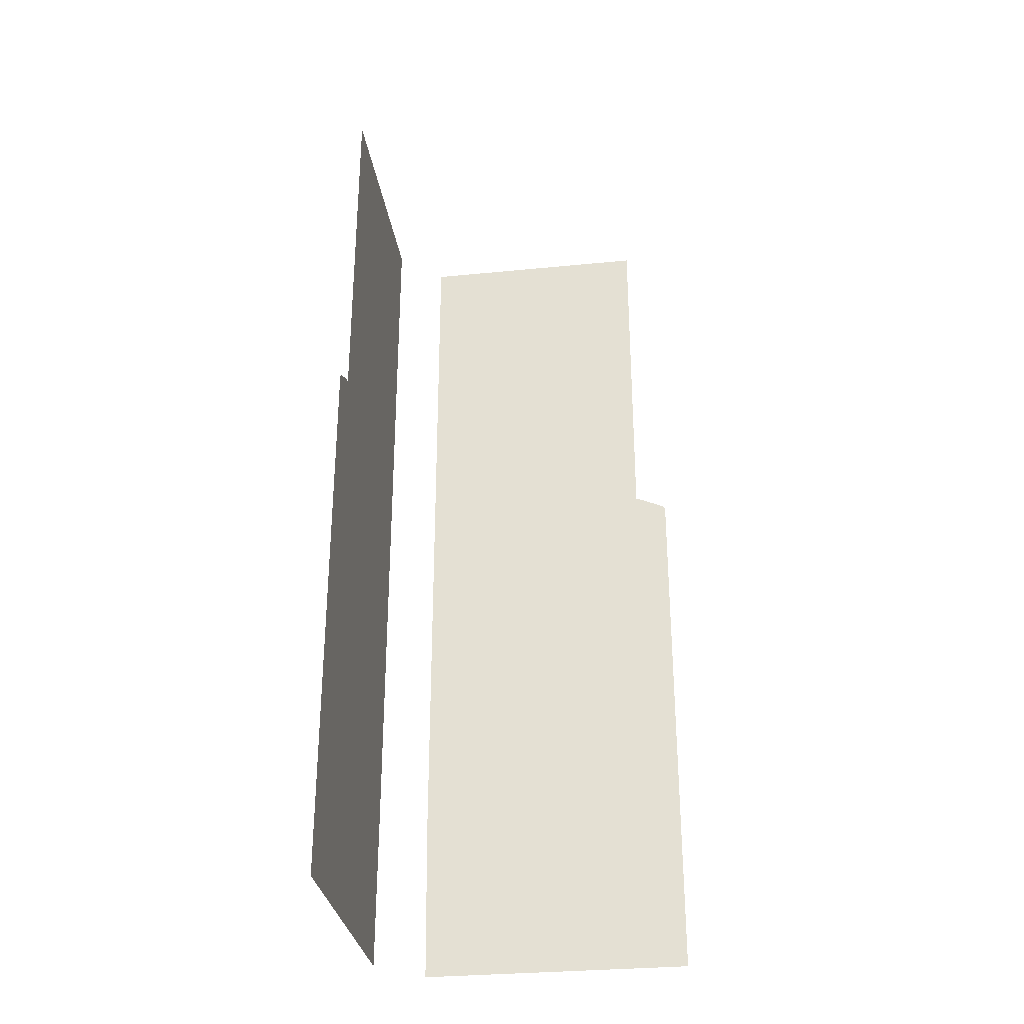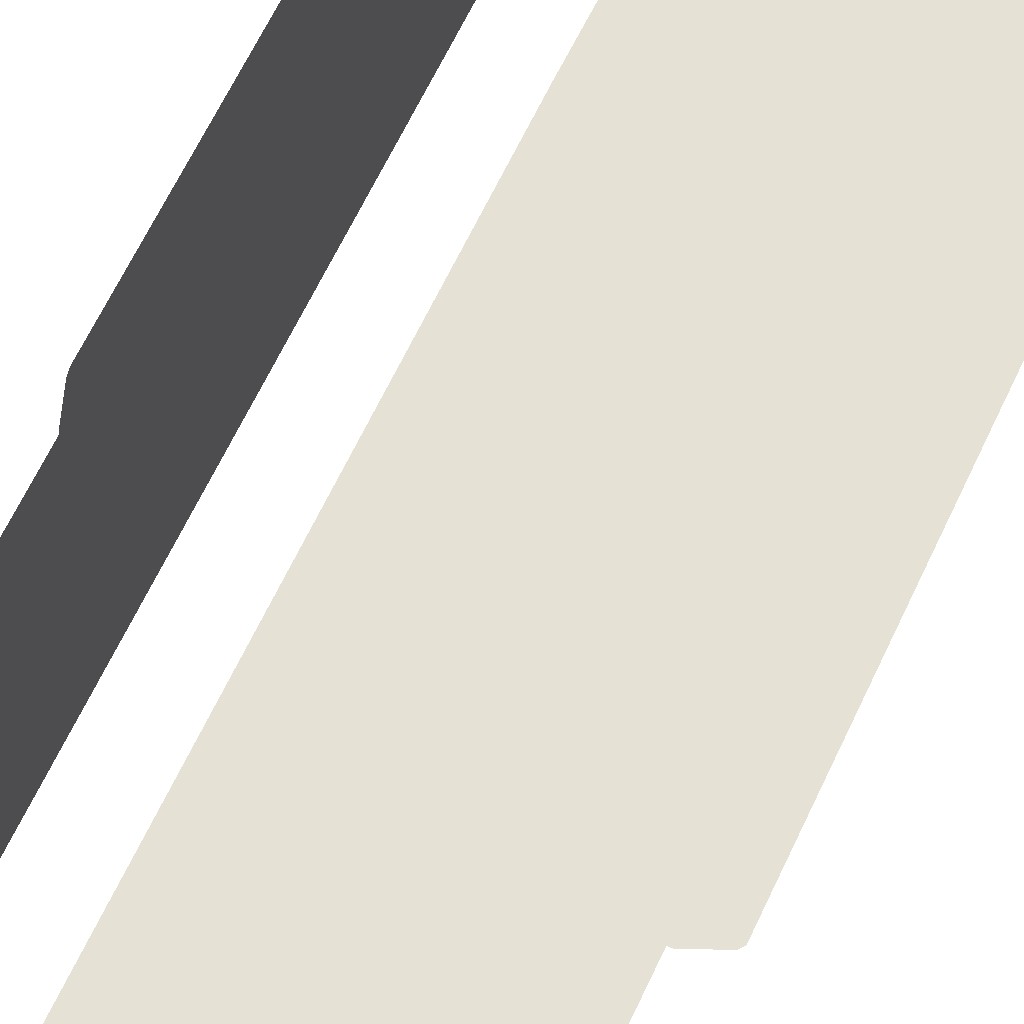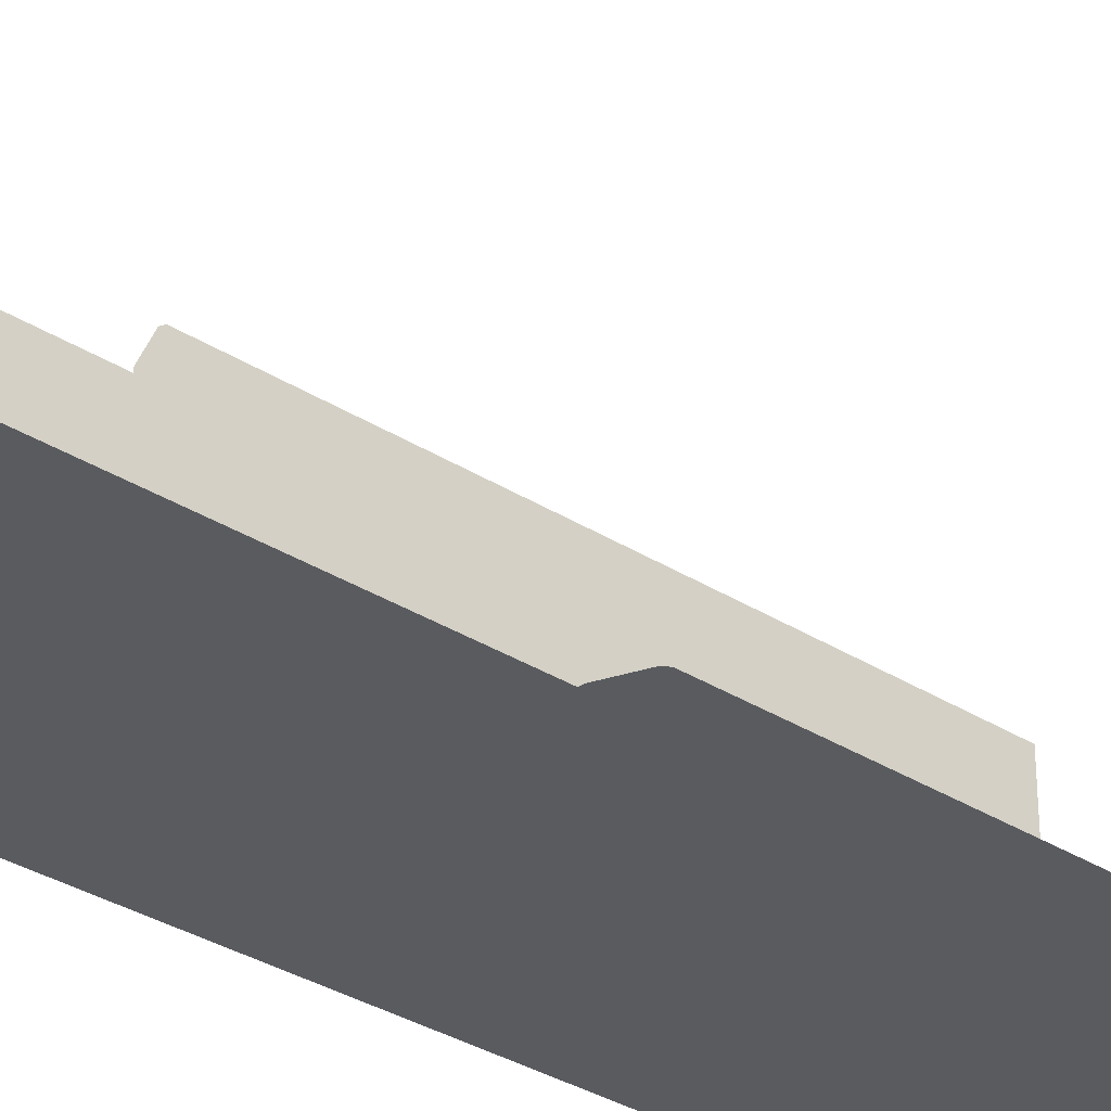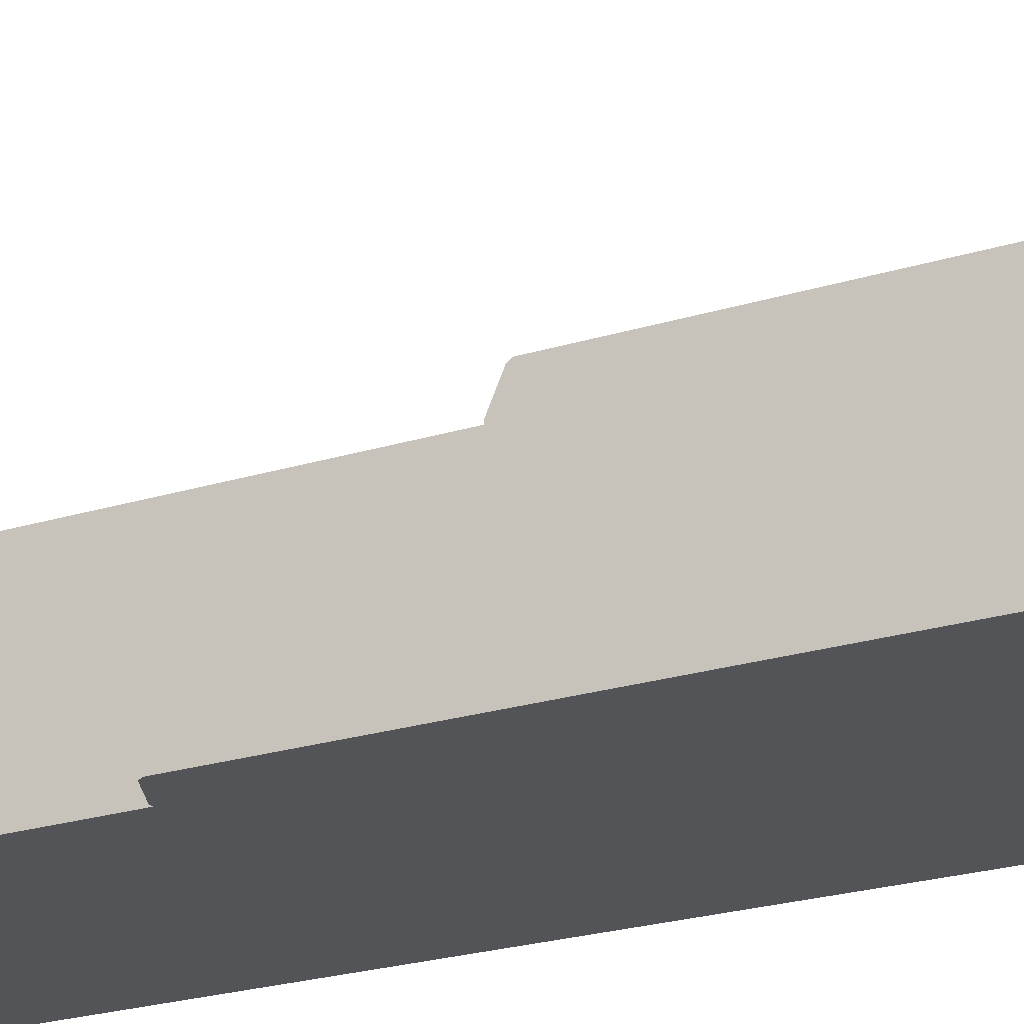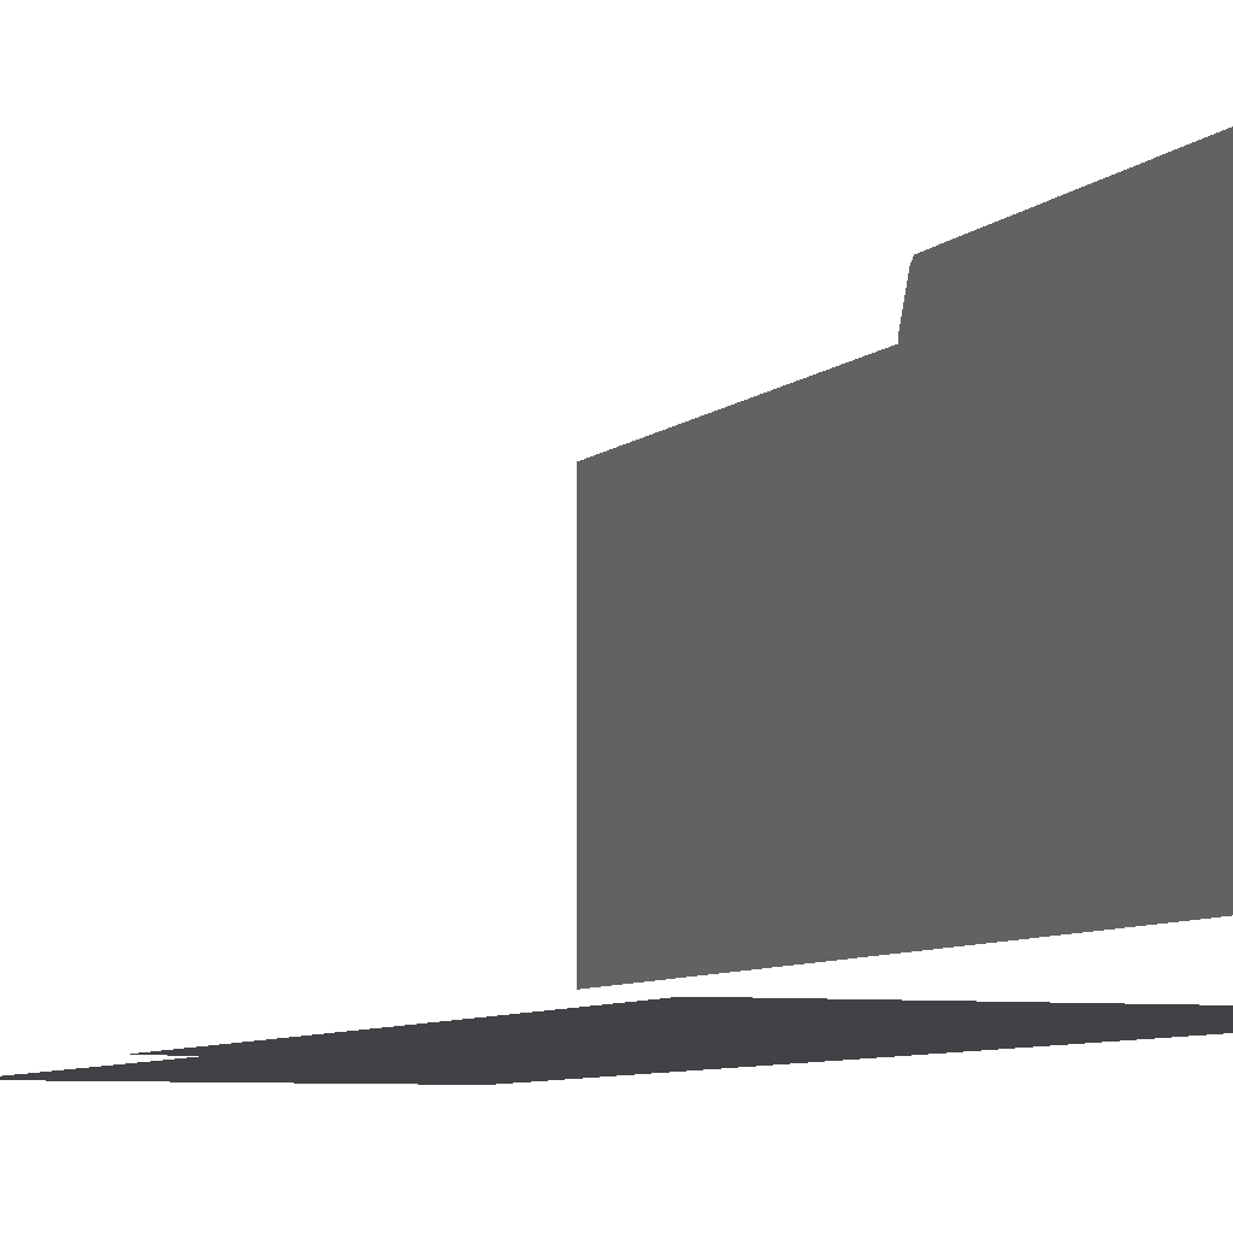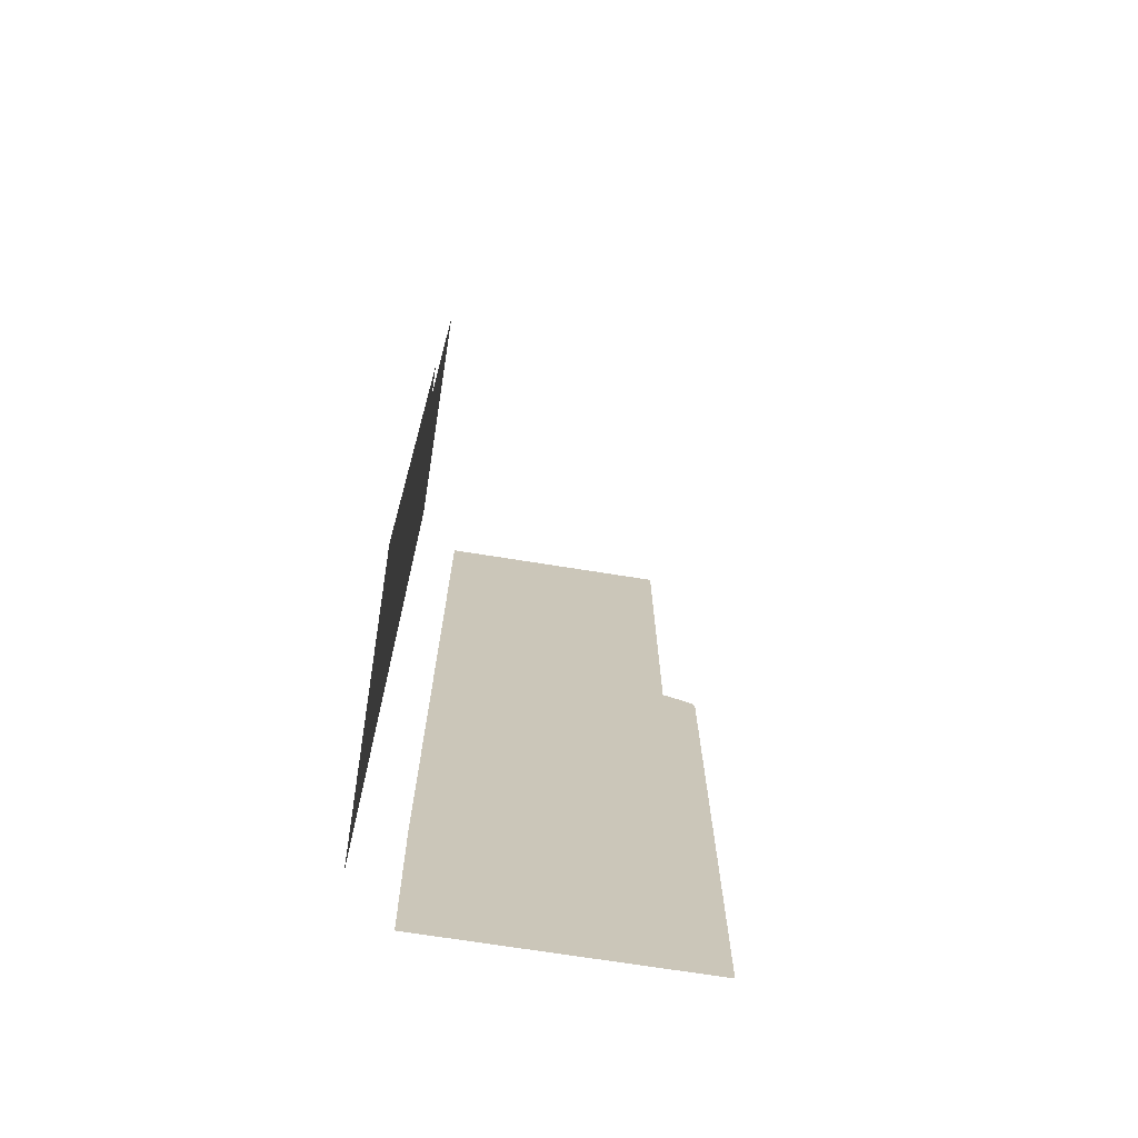
<metadata>
{"format":"obj","ext":"obj","renderer":"f3d","projection":"perspective","resolution":1024,"background":"white","views":[{"elev":-30.9,"azim":-81.9,"up":"+Y"},{"elev":64.7,"azim":-154.8,"up":"+Z"},{"elev":-32.5,"azim":-131.6,"up":"+Z"},{"elev":-22.9,"azim":-61.7,"up":"+Z"},{"elev":-6.4,"azim":-21.2,"up":"+Z"},{"elev":-70.5,"azim":-99.1,"up":"+Y"}]}
</metadata>
<code>
g m_dlc5_wall_left_angle_03
v 0.6 0.3262 -0.2401
v 0.6 0 -0.2362
v 0.6 0 0.2322
v 0.6 1.066 0.2285
v 0.6 1.078 -0.2401
v 0.6 1.093 0.2306
v 0.6 1.793 -0.2401
v 0.6 1.793 0.2306
v 0.6 1.093 0.2306
v 0.6 1.066 0.2285
v 0.6 1.093 0.237
v 0.6 1.062 0.2952
v 0.6 1.07 0.289
v 0.6 1.093 0.237
v 0.6 1.066 0.2285
v 0.6 0 0.2952
v 0.6 0 0.2322
v 0.5152 0.3262 -0.3249
v 0.5152 1.078 -0.3249
v 0.04664 1.066 -0.3249
v 0.04288 0 -0.3249
v 0.04452 1.093 -0.3249
v 0.5152 1.793 -0.3249
v 0.04452 1.793 -0.3249
v 0.5113 0 -0.3249
v 0.04452 1.093 -0.3249
v 0.03807 1.093 -0.3249
v 0.04664 1.066 -0.3249
v -0.02007 0 -0.3249
v 0.04288 0 -0.3249
v 0.04664 1.066 -0.3249
v -0.02007 1.062 -0.3249
v -0.02007 1.062 -0.3249
v 0.04664 1.066 -0.3249
v 0.03807 1.093 -0.3249
v -0.01385 1.07 -0.3249
g m_dlc5_wall_left_angle_03_0
f 3 2 1
f 4 3 1
f 5 4 1
f 5 6 4
f 5 7 6
f 7 8 6
f 11 10 9
f 14 13 12
f 15 14 12
f 15 12 16
f 17 15 16
f 20 19 18
f 21 20 18
f 22 19 20
f 23 19 22
f 24 23 22
f 25 21 18
f 28 27 26
f 31 30 29
f 32 31 29
f 35 34 33
f 36 35 33

</code>
